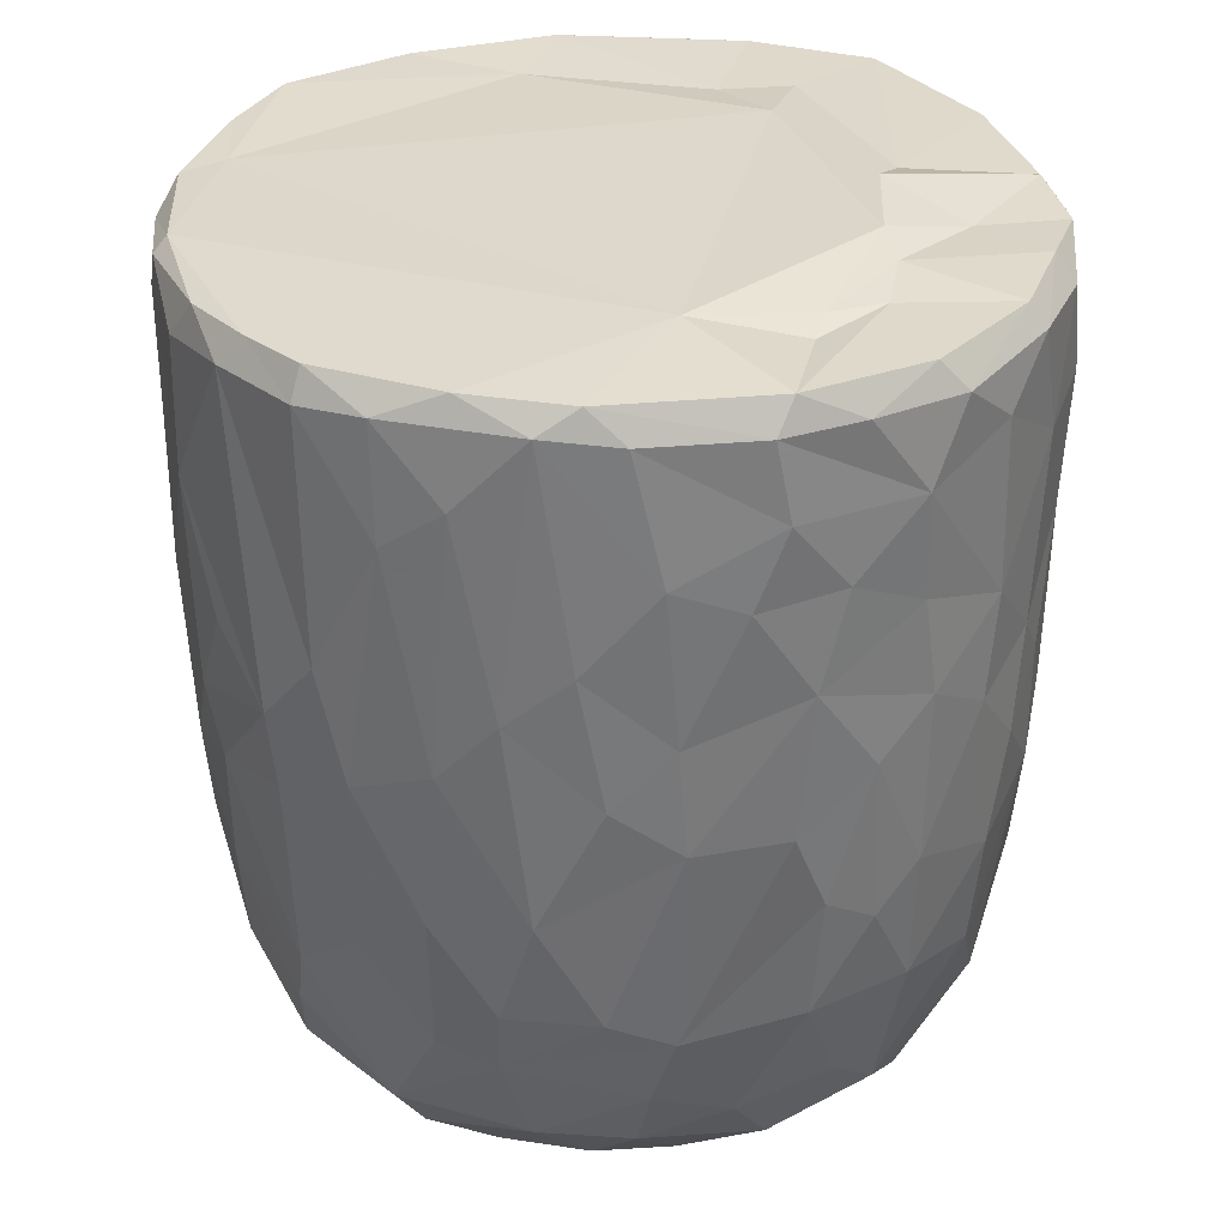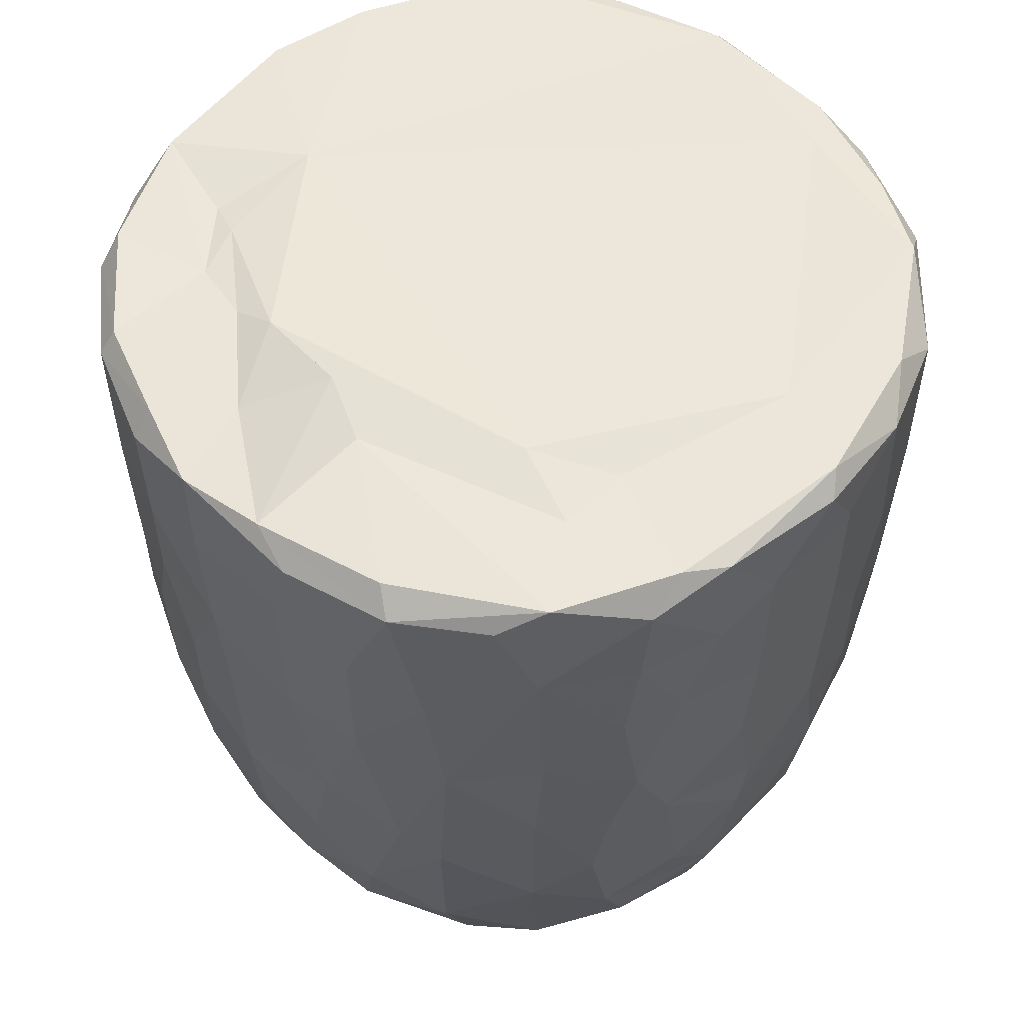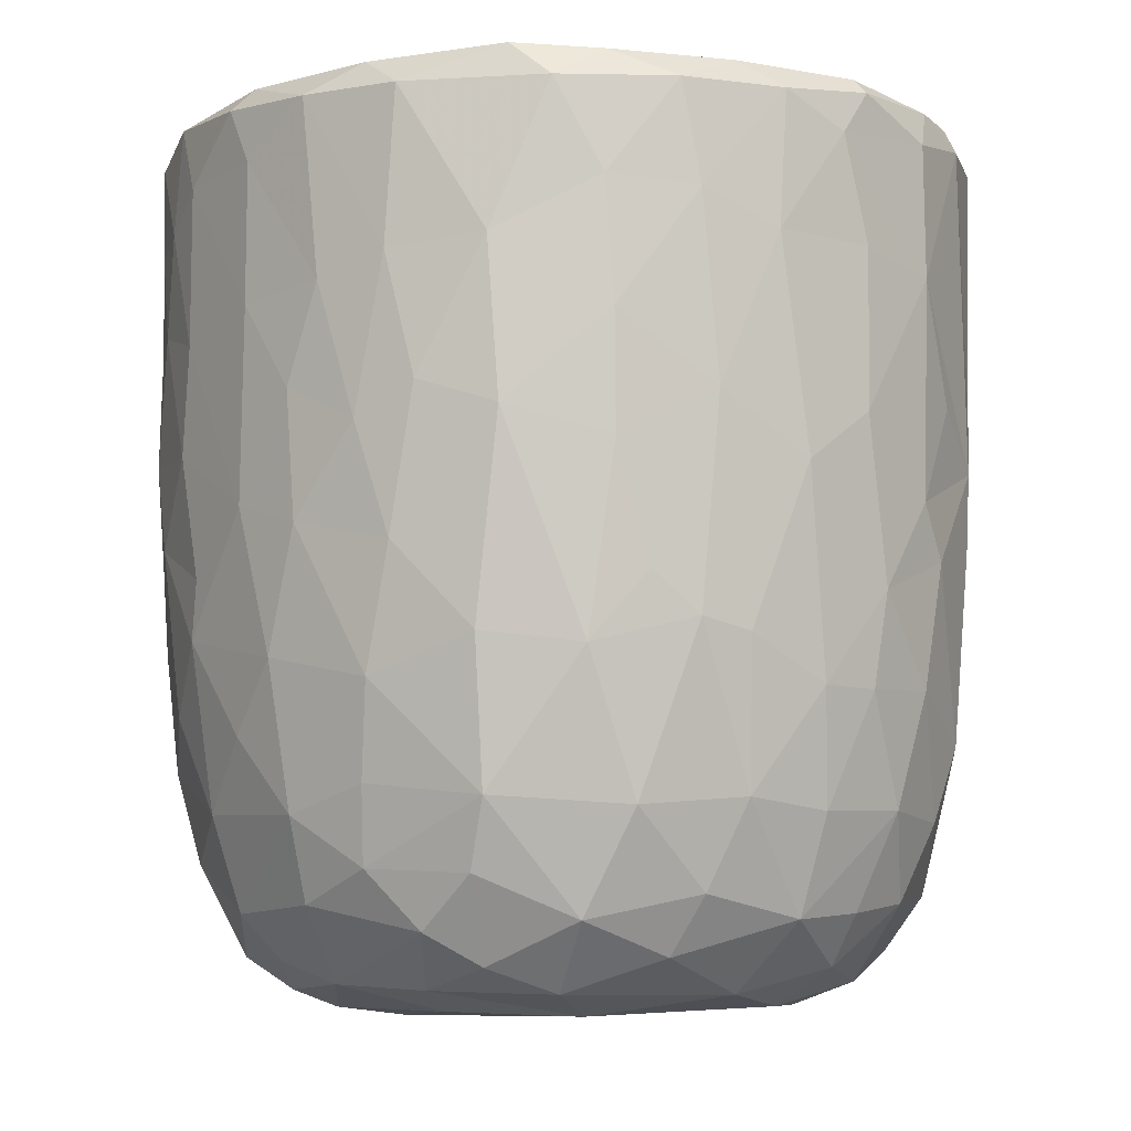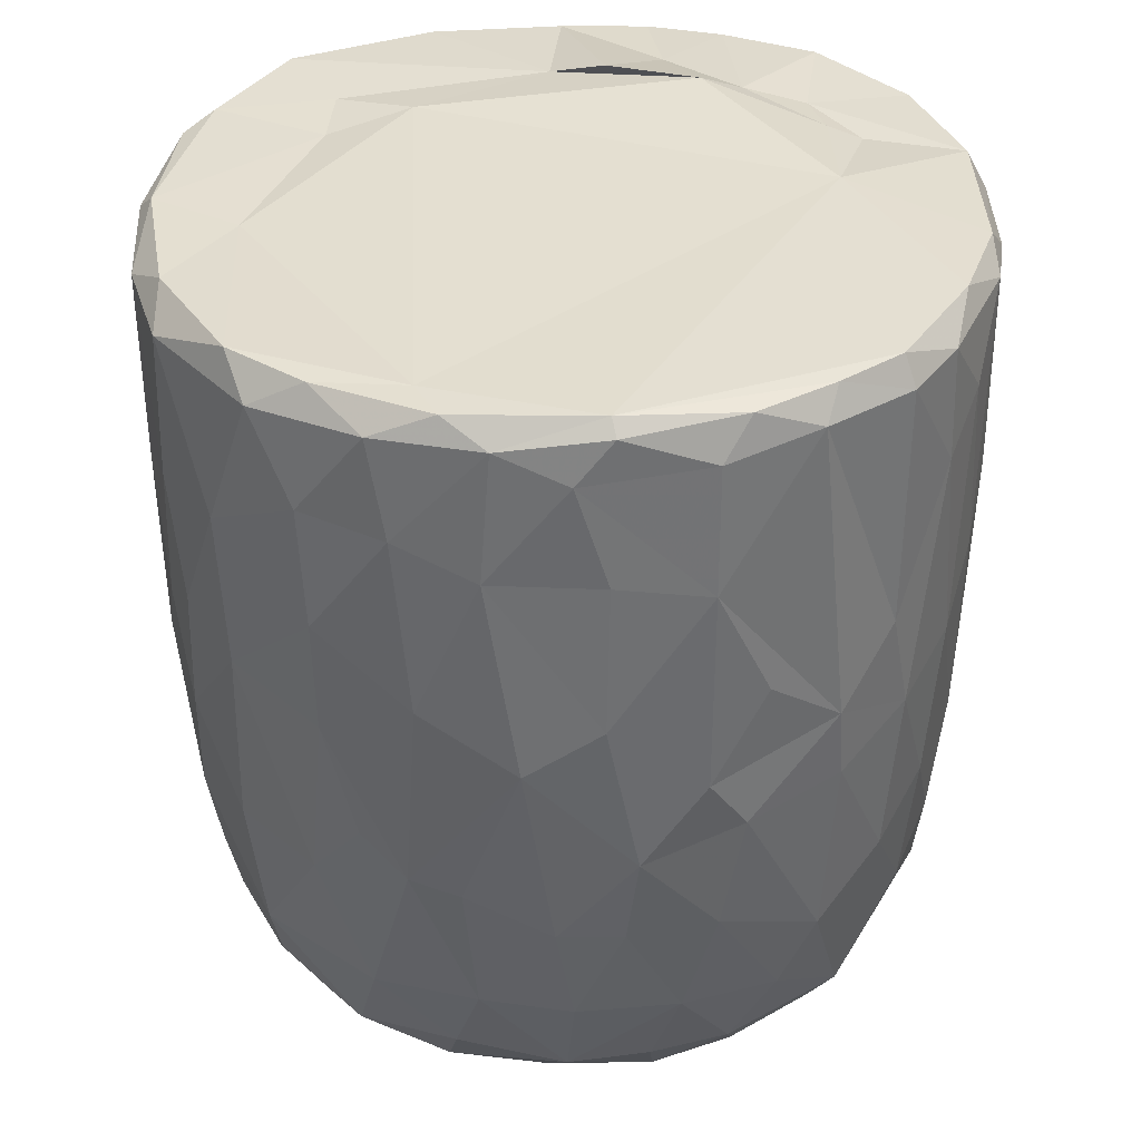
<metadata>
{"format":"obj","ext":"obj","renderer":"f3d","projection":"perspective","resolution":1024,"background":"white","views":[{"elev":32.1,"azim":-4.8,"up":"+Y"},{"elev":55.6,"azim":132.0,"up":"+Y"},{"elev":-6.4,"azim":-127.0,"up":"+Y"},{"elev":35.6,"azim":-87.3,"up":"+Y"}]}
</metadata>
<code>
v 0.1361 -0.05974 -0.8995
v 0.1616 -0.194 -0.8943
v -0.06476 0.07872 -0.9121
v 0.2031 0.2179 -0.9017
v 0.172 0.4605 -0.9052
v -0.08522 0.5112 -0.916
v -0.2268 0.3128 -0.8954
v 0.1654 0.8131 -0.9068
v -0.08799 0.819 -0.9153
v -0.3133 0.5312 -0.8777
v 0.2995 0.7379 -0.8784
v -0.009185 0.9514 -0.9146
v -0.2682 0.9317 -0.8896
v -0.004603 -0.4069 -0.8746
v 0.1636 -0.571 -0.8359
v -0.162 -0.5757 -0.8384
v -0.1506 -0.2473 -0.8876
v -0.4078 -0.2982 -0.8112
v -0.2444 0.02893 -0.8865
v 0.3842 0.02723 -0.8431
v -0.4035 0.2294 -0.8426
v 0.3773 0.515 -0.8482
v 0.2835 0.978 -0.8676
v -0.05592 0.9955 -0.8794
v -0.3611 -0.5129 -0.7884
v 0.3205 -0.3534 -0.8345
v -0.4733 -0.02047 -0.8004
v 0.4731 0.2304 -0.8139
v 0.5054 0.4961 -0.7879
v -0.4763 0.5763 -0.8193
v 0.4813 0.7235 -0.8035
v -0.4971 0.9229 -0.8071
v 0.4675 0.9291 -0.8132
v -0.383 0.9911 -0.8072
v 0.3701 0.9948 -0.8078
v -0.1325 -0.7625 -0.778
v 0.15 -0.7846 -0.7695
v -0.3259 -0.6861 -0.7603
v 0.4776 -0.4716 -0.7485
v 0.538 -0.1942 -0.747
v -0.6167 -0.2107 -0.687
v 0.5206 -0.001236 -0.7697
v -0.533 0.302 -0.7815
v 0.6675 0.7418 -0.6744
v 0.3908 -0.6777 -0.735
v -0.5964 -0.5388 -0.6523
v 0.6528 0.3523 -0.6796
v -0.6592 0.5967 -0.6909
v 0.6294 0.999 -0.6704
v -0.1477 0.9857 -0.6794
v -0.2973 -0.9396 -0.5837
v -0.4026 -0.8161 -0.6675
v -0.07131 -0.9315 -0.6635
v 0.09672 -0.8853 -0.6971
v 0.3621 -0.8854 -0.6279
v -0.5342 -0.6953 -0.638
v 0.5813 -0.6968 -0.6079
v 0.6441 -0.3255 -0.6457
v 0.6626 0.0914 -0.6677
v -0.6737 0.245 -0.671
v -0.7436 0.9196 -0.5901
v -0.656 0.998 -0.6363
v 0.4359 0.9938 -0.5439
v 0.7219 0.941 -0.5979
v 0.2403 -0.9551 -0.5776
v -0.4636 -0.8886 -0.5535
v -0.7611 -0.236 -0.5134
v 0.7912 0.2876 -0.5081
v -0.7682 0.9905 -0.258
v 0.2674 0.9884 -0.5488
v 0.1973 -0.9939 -0.4881
v 0.5493 -0.895 -0.462
v 0.7902 -0.1481 -0.475
v -0.807 0.1823 -0.4759
v -0.7997 0.7182 -0.4976
v 0.3629 1.014 -0.3621
v -0.2234 -0.9885 -0.4845
v -0.6555 -0.7907 -0.4476
v 0.745 -0.5782 -0.4385
v -0.8108 0.4429 -0.4819
v 0.8127 0.5937 -0.4695
v -0.7648 0.9903 -0.4638
v 0.4886 -0.9597 -0.3959
v -0.5173 -0.9451 -0.3999
v 0.6683 -0.7678 -0.4409
v -0.825 -0.08483 -0.4021
v 0.8468 0.9391 -0.4087
v -0.7724 -0.5582 -0.3956
v 0.07648 -1.01 -0.3861
v -0.4235 -0.9978 -0.2637
v -0.8624 -0.1785 -0.2995
v 0.8354 -0.06766 -0.3856
v 0.8766 0.3582 -0.3066
v -0.8621 0.9305 -0.3469
v 0.8081 0.9913 -0.3573
v 0.7137 -0.8686 -0.1556
v 0.8321 -0.4703 -0.2619
v 0.534 -0.9856 -0.1855
v -0.6832 -0.8688 -0.242
v -0.7716 -0.7373 -0.2172
v -0.8875 0.2908 -0.2695
v 0.8783 0.6735 -0.3038
v -0.8791 0.7026 -0.3071
v 0.5802 1.003 -0.07113
v 0.7842 -0.7366 -0.1841
v -0.8435 -0.5399 -0.1573
v 0.8825 -0.2705 -0.1307
v 0.8914 0.04503 -0.2023
v 0.8999 0.9328 -0.1587
v 0.07319 1.013 0.5753
v -0.9128 0.936 -0.1046
v -0.8658 0.9884 -0.2027
v 0.4925 -0.9936 -0.01317
v -0.6278 -0.9511 -0.01767
v 0.9119 0.3858 -0.1331
v -0.9153 0.6335 -0.1264
v 0.8709 0.9836 -0.05869
v -0.8816 -0.2057 -0.1839
v -0.9195 0.1569 -0.05281
v 0.9093 0.7741 -0.1218
v -0.3103 -0.996 0.1695
v -0.778 -0.7916 0.03344
v 0.8422 -0.5874 -0.02761
v -0.8866 -0.3069 0.01381
v -0.875 1.001 0.1216
v 0.426 -0.9914 0.313
v 0.8991 -0.1284 0.07349
v 0.9167 0.4959 0.09245
v 0.5207 1.05 0.05745
v -0.5074 -0.9859 0.2011
v 0.7791 -0.7661 0.1546
v 0.8668 -0.4323 0.07999
v 0.9084 0.2139 0.07557
v -0.9141 0.2745 0.1187
v -0.9189 0.8659 0.0524
v 0.4951 1.036 0.2731
v 0.6924 -0.8954 0.1271
v -0.6645 -0.8976 0.2239
v -0.8445 -0.567 0.05256
v 0.8125 -0.6361 0.1905
v -0.9124 0.63 0.1245
v -0.905 0.9674 0.1329
v 0.9143 0.7784 0.1164
v 0.5683 -0.9586 0.2469
v -0.8738 -0.3105 0.1636
v -0.8887 -0.09698 0.1906
v 0.894 0.9768 0.1439
v 0.6865 0.9886 0.1859
v -0.7474 -0.781 0.2203
v -0.8117 -0.5633 0.2866
v 0.8804 -0.02489 0.2391
v 0.8306 -0.3946 0.307
v -0.8634 0.1025 0.3304
v 0.8866 0.2094 0.235
v 0.8911 0.723 0.2879
v 0.8674 0.4429 0.3215
v -0.8759 0.5916 0.3312
v -0.8704 0.8926 0.3308
v 0.8204 0.9933 0.3225
v -0.8247 -0.3046 0.3616
v 0.8661 0.9282 0.3327
v 0.5089 1.008 0.3678
v -0.3688 -0.9928 0.3716
v 0.6004 -0.8981 0.392
v -0.7014 -0.7622 0.395
v -0.5378 -0.936 0.4043
v 0.1476 -0.9918 0.4735
v 0.7378 -0.6407 0.4364
v 0.8285 -0.1232 0.3992
v -0.8271 -0.02016 0.4118
v 0.8249 0.1619 0.4188
v -0.8205 0.9827 0.3875
v -0.1211 -0.9879 0.5141
v -0.8176 0.3249 0.4462
v 0.8055 0.696 0.4842
v 0.3949 -0.9493 0.518
v -0.7062 -0.586 0.4985
v 0.6957 -0.472 0.5574
v -0.7763 0.9261 0.5284
v -0.7197 0.9933 0.5485
v 0.3447 0.9988 0.5541
v 0.7262 0.9971 0.5379
v -0.2942 -0.9495 0.5692
v 0.5653 -0.8357 0.523
v 0.7149 -0.2047 0.5852
v 0.7581 0.03514 0.5429
v -0.7317 0.1997 0.5968
v 0.7799 0.2716 0.5092
v 0.7638 0.9449 0.5492
v -0.6167 0.9985 0.6781
v -0.4533 -0.8715 0.583
v -0.5168 -0.7489 0.6418
v -0.6944 -0.4149 0.58
v 0.4687 0.9922 0.5137
v 0.07938 -0.9444 0.6331
v -0.7125 0.02951 0.6074
v 0.672 0.1897 0.6538
v 0.6932 0.4294 0.6387
v 0.2651 -0.8602 0.6913
v 0.4941 -0.7601 0.6494
v -0.1043 -0.8969 0.6855
v 0.5432 -0.4328 0.7135
v -0.6379 0.9283 0.7035
v -0.6301 0.365 0.7016
v 0.6814 0.8227 0.6564
v 0.3138 0.9839 0.6337
v 0.5214 0.9915 0.7441
v -0.2307 -0.766 0.7619
v -0.5734 -0.2819 0.7126
v 0.5514 0.282 0.759
v 0.5829 0.9249 0.7478
v 0.3944 -0.6517 0.744
v -0.4284 -0.4971 0.7722
v -0.574 0.1181 0.7422
v 0.5465 -0.1168 0.7468
v -0.01661 -0.7851 0.7783
v -0.3032 -0.5415 0.8148
v -0.4373 -0.1783 0.8026
v 0.5197 0.5074 0.7787
v 0.5118 0.7465 0.7972
v -0.497 0.6804 0.7992
v -0.5036 0.9428 0.7908
v -0.3557 1.001 0.8172
v 0.2474 0.9937 0.8572
v 0.1843 -0.7106 0.7864
v 0.3256 -0.434 0.8218
v 0.4544 -0.2221 0.7912
v 0.003891 -0.6291 0.837
v -0.2996 -0.3941 0.8375
v 0.3451 -0.147 0.8422
v 0.4385 0.1644 0.8176
v -0.4112 0.1912 0.8334
v 0.3061 0.3678 0.877
v 0.3637 0.5902 0.8574
v -0.371 0.7785 0.8555
v 0.3863 0.9285 0.8436
v 0.05378 -0.4649 0.8676
v -0.09043 -0.4048 0.8703
v -0.2302 -0.1491 0.8756
v 0.2756 0.03439 0.8746
v -0.2869 0.3308 0.8789
v 0.2434 0.747 0.8985
v -0.2182 0.9445 0.8965
v -0.1281 0.9978 0.8823
v 0.06372 0.03326 0.9091
v -0.08992 0.1431 0.9074
v 0.04459 0.281 0.9119
v -0.1463 0.4477 0.9082
v 0.1744 0.5709 0.908
v 0.2092 0.9256 0.8993
v -0.04965 0.9282 0.9144
v 0.01639 0.6357 0.924
f 1 2 3
f 1 3 4
f 3 5 4
f 3 6 5
f 7 6 3
f 6 8 5
f 9 6 10
f 6 9 8
f 11 5 8
f 8 9 12
f 9 13 12
f 14 2 15
f 16 17 14
f 14 17 2
f 17 18 19
f 19 3 17
f 17 3 2
f 2 1 20
f 20 1 4
f 19 21 7
f 7 3 19
f 5 22 4
f 10 6 7
f 11 22 5
f 10 13 9
f 8 12 23
f 8 23 11
f 24 12 13
f 12 24 23
f 16 14 15
f 25 18 16
f 15 2 26
f 18 17 16
f 2 20 26
f 27 19 18
f 27 21 19
f 20 4 28
f 4 22 28
f 21 10 7
f 29 28 22
f 30 10 21
f 31 22 11
f 30 13 10
f 32 13 30
f 11 33 31
f 23 33 11
f 34 13 32
f 34 24 13
f 35 33 23
f 24 35 23
f 36 16 37
f 16 15 37
f 38 16 36
f 38 25 16
f 39 26 40
f 27 18 41
f 26 20 40
f 20 42 40
f 20 28 42
f 27 43 21
f 30 21 43
f 31 29 22
f 29 31 44
f 37 15 45
f 25 38 46
f 39 45 15
f 26 39 15
f 29 47 28
f 30 43 48
f 47 29 44
f 48 32 30
f 31 33 44
f 44 33 49
f 49 33 35
f 34 50 24
f 51 52 53
f 52 36 53
f 53 36 37
f 53 37 54
f 52 38 36
f 37 45 55
f 46 38 56
f 57 45 39
f 18 25 46
f 58 39 40
f 42 28 59
f 60 43 27
f 59 28 47
f 61 32 48
f 32 62 34
f 63 49 35
f 37 55 54
f 57 55 45
f 52 56 38
f 39 58 57
f 18 46 41
f 59 40 42
f 41 60 27
f 48 43 60
f 64 44 49
f 62 32 61
f 62 50 34
f 54 65 53
f 55 65 54
f 66 56 52
f 40 59 58
f 41 67 60
f 59 47 68
f 68 47 44
f 62 69 50
f 50 70 24
f 70 35 24
f 35 70 63
f 65 71 53
f 66 52 51
f 57 72 55
f 41 46 67
f 73 58 59
f 60 67 74
f 75 61 48
f 76 70 50
f 77 51 53
f 78 56 66
f 46 56 78
f 58 79 57
f 58 73 79
f 73 59 68
f 48 80 75
f 44 81 68
f 44 64 81
f 62 61 82
f 82 69 62
f 50 69 76
f 77 53 71
f 55 83 65
f 72 83 55
f 66 84 78
f 85 72 57
f 86 74 67
f 80 48 60
f 80 60 74
f 64 87 81
f 49 87 64
f 84 66 51
f 78 88 46
f 88 67 46
f 89 77 71
f 51 90 84
f 90 51 77
f 83 71 65
f 79 85 57
f 91 86 67
f 73 68 92
f 68 81 93
f 94 61 75
f 61 94 82
f 70 76 63
f 87 49 95
f 96 72 85
f 73 97 79
f 68 93 92
f 98 89 71
f 78 84 99
f 78 100 88
f 91 67 88
f 92 97 73
f 91 74 86
f 80 74 101
f 102 93 81
f 80 103 75
f 87 102 81
f 76 104 63
f 83 98 71
f 96 83 72
f 96 85 105
f 85 79 105
f 79 97 105
f 106 91 88
f 92 107 97
f 91 101 74
f 93 108 92
f 80 101 103
f 103 94 75
f 87 109 102
f 110 76 69
f 63 104 49
f 98 83 96
f 99 100 78
f 106 88 100
f 92 108 107
f 111 94 103
f 82 94 112
f 89 90 77
f 113 89 98
f 99 84 114
f 102 115 93
f 103 101 116
f 95 117 87
f 117 109 87
f 112 69 82
f 91 106 118
f 119 91 118
f 119 101 91
f 115 108 93
f 109 120 102
f 111 112 94
f 49 104 95
f 104 117 95
f 114 84 90
f 116 101 119
f 115 102 120
f 103 116 111
f 89 121 90
f 99 122 100
f 97 123 105
f 97 107 123
f 118 106 124
f 111 125 112
f 126 121 89
f 113 126 89
f 122 99 114
f 122 106 100
f 108 127 107
f 124 119 118
f 120 128 115
f 125 69 112
f 129 117 104
f 90 130 114
f 131 96 105
f 107 132 123
f 115 127 108
f 115 133 127
f 134 116 119
f 135 111 116
f 110 136 76
f 136 104 76
f 121 130 90
f 113 98 137
f 96 137 98
f 122 114 138
f 105 123 131
f 106 122 139
f 139 124 106
f 132 140 123
f 141 116 134
f 141 135 116
f 142 111 135
f 109 143 120
f 111 142 125
f 136 129 104
f 144 113 137
f 96 131 137
f 140 131 123
f 145 124 139
f 107 127 132
f 128 133 115
f 138 114 130
f 146 124 145
f 124 146 119
f 134 119 146
f 120 143 128
f 109 147 143
f 109 117 147
f 148 117 129
f 138 149 122
f 122 150 139
f 127 151 132
f 133 151 127
f 148 147 117
f 126 113 144
f 150 122 149
f 145 139 150
f 132 152 140
f 152 132 151
f 153 134 146
f 133 154 151
f 147 155 143
f 136 148 129
f 154 128 156
f 133 128 154
f 157 141 134
f 156 128 155
f 155 128 143
f 157 135 141
f 158 142 135
f 148 159 147
f 160 145 150
f 157 134 153
f 158 135 157
f 147 161 155
f 136 162 148
f 163 130 121
f 164 144 137
f 138 165 149
f 164 137 131
f 165 150 149
f 160 146 145
f 159 161 147
f 125 110 69
f 162 159 148
f 163 166 130
f 167 121 126
f 138 130 166
f 168 164 131
f 168 131 140
f 151 169 152
f 170 146 160
f 153 146 170
f 154 156 171
f 172 142 158
f 142 172 125
f 173 163 121
f 152 168 140
f 154 171 151
f 174 157 153
f 175 156 155
f 175 155 161
f 176 167 126
f 176 126 144
f 164 176 144
f 165 138 166
f 177 150 165
f 169 168 152
f 169 178 168
f 151 171 169
f 179 158 157
f 172 180 125
f 181 136 110
f 162 182 159
f 167 173 121
f 183 166 163
f 164 168 184
f 177 160 150
f 178 169 185
f 186 169 171
f 153 170 187
f 153 187 174
f 156 188 171
f 175 188 156
f 161 189 175
f 189 159 182
f 189 161 159
f 180 190 125
f 181 162 136
f 163 173 183
f 166 183 191
f 184 176 164
f 166 192 165
f 191 192 166
f 193 160 177
f 185 169 186
f 171 188 186
f 179 172 158
f 172 179 180
f 190 110 125
f 194 182 162
f 181 194 162
f 195 167 176
f 177 165 192
f 193 170 160
f 170 196 187
f 197 186 188
f 198 188 175
f 179 157 187
f 187 157 174
f 195 173 167
f 199 195 176
f 168 200 184
f 193 177 192
f 200 168 178
f 196 170 193
f 173 201 183
f 184 199 176
f 178 185 202
f 186 197 185
f 188 198 197
f 203 179 204
f 189 205 175
f 203 180 179
f 110 206 181
f 181 206 194
f 194 207 182
f 201 173 195
f 183 208 191
f 208 183 201
f 184 200 199
f 202 200 178
f 196 193 209
f 197 198 210
f 179 187 204
f 198 175 205
f 203 190 180
f 189 182 211
f 208 192 191
f 199 200 212
f 200 202 212
f 192 213 193
f 193 213 209
f 214 196 209
f 185 197 215
f 187 196 214
f 189 211 205
f 182 207 211
f 195 216 201
f 195 199 216
f 217 213 192
f 209 213 218
f 185 215 202
f 209 218 214
f 197 210 215
f 214 204 187
f 219 198 220
f 205 220 198
f 203 204 221
f 211 220 205
f 190 203 222
f 190 223 110
f 224 194 206
f 201 216 208
f 225 216 199
f 217 192 208
f 212 225 199
f 225 212 226
f 202 226 212
f 226 202 227
f 215 227 202
f 214 221 204
f 198 219 210
f 222 203 221
f 223 190 222
f 224 207 194
f 228 208 216
f 225 228 216
f 217 208 228
f 213 217 229
f 213 229 218
f 230 227 231
f 215 231 227
f 232 214 218
f 210 231 215
f 221 214 232
f 210 219 233
f 220 234 219
f 221 235 222
f 236 220 211
f 207 224 236
f 207 236 211
f 110 224 206
f 225 226 228
f 237 228 226
f 237 217 228
f 238 229 217
f 238 217 237
f 230 237 226
f 229 238 239
f 227 230 226
f 229 239 218
f 240 230 231
f 232 218 239
f 210 233 231
f 235 232 241
f 235 221 232
f 219 234 233
f 220 242 234
f 235 243 222
f 243 223 222
f 243 244 223
f 223 244 110
f 244 224 110
f 245 238 237
f 239 238 245
f 240 245 237
f 240 237 230
f 246 239 245
f 241 232 239
f 241 239 246
f 233 247 245
f 233 245 240
f 231 233 240
f 248 241 246
f 248 243 241
f 234 249 233
f 243 235 241
f 242 249 234
f 250 242 220
f 220 236 250
f 224 250 236
f 244 243 251
f 244 251 250
f 224 244 250
f 247 246 245
f 248 246 247
f 252 248 247
f 252 247 249
f 233 249 247
f 243 248 252
f 251 243 252
f 252 249 242
f 251 252 242
f 250 251 242

</code>
